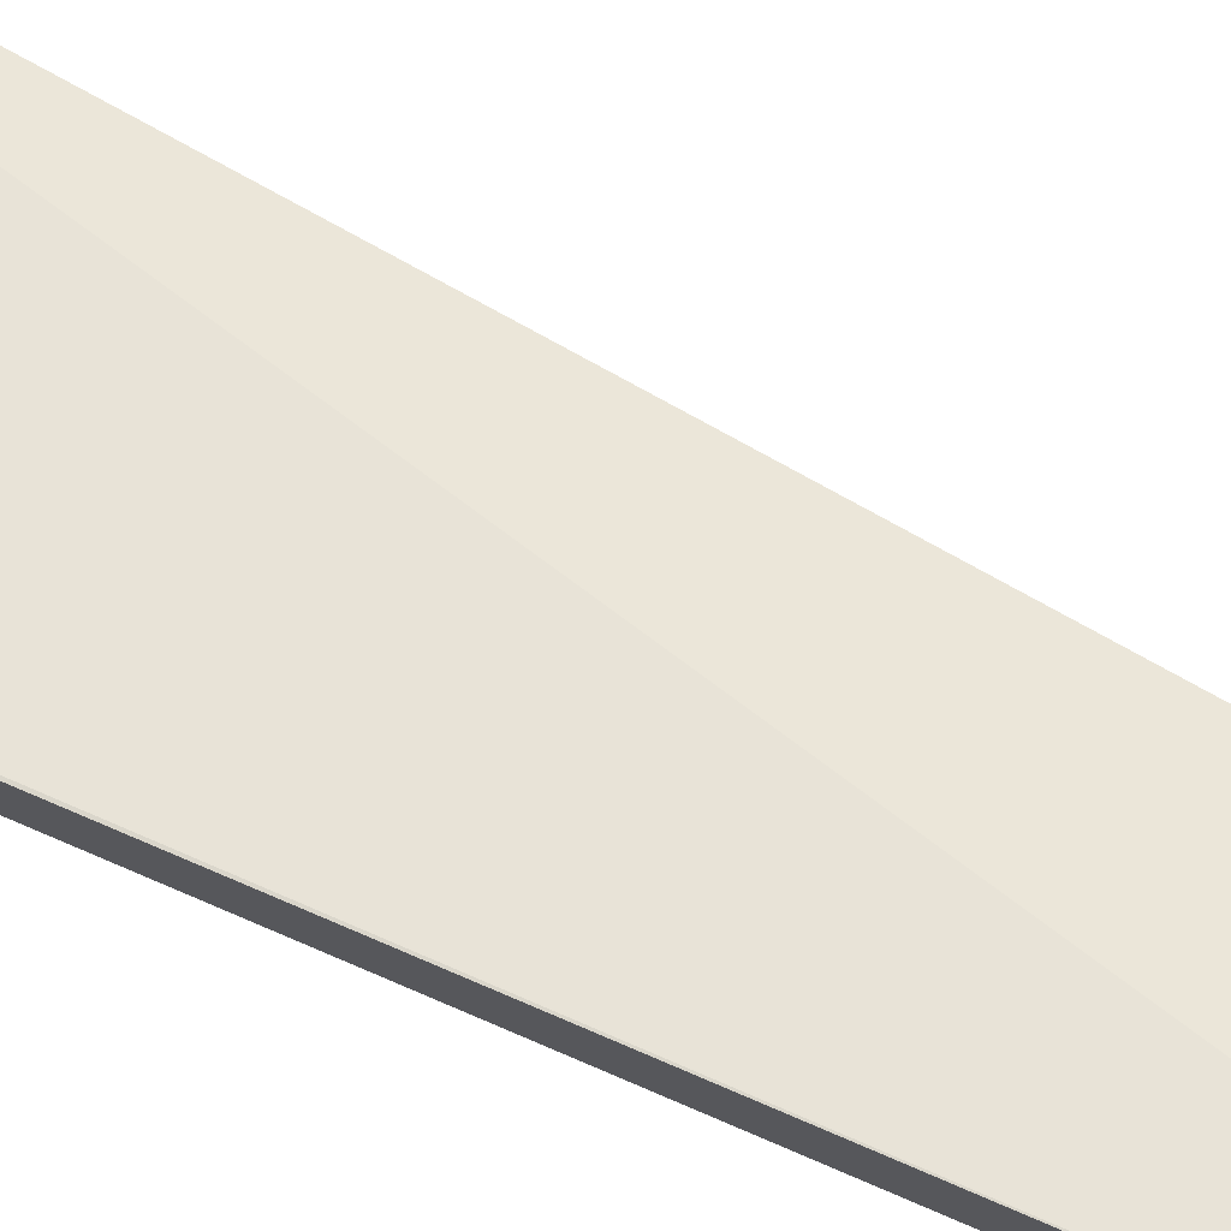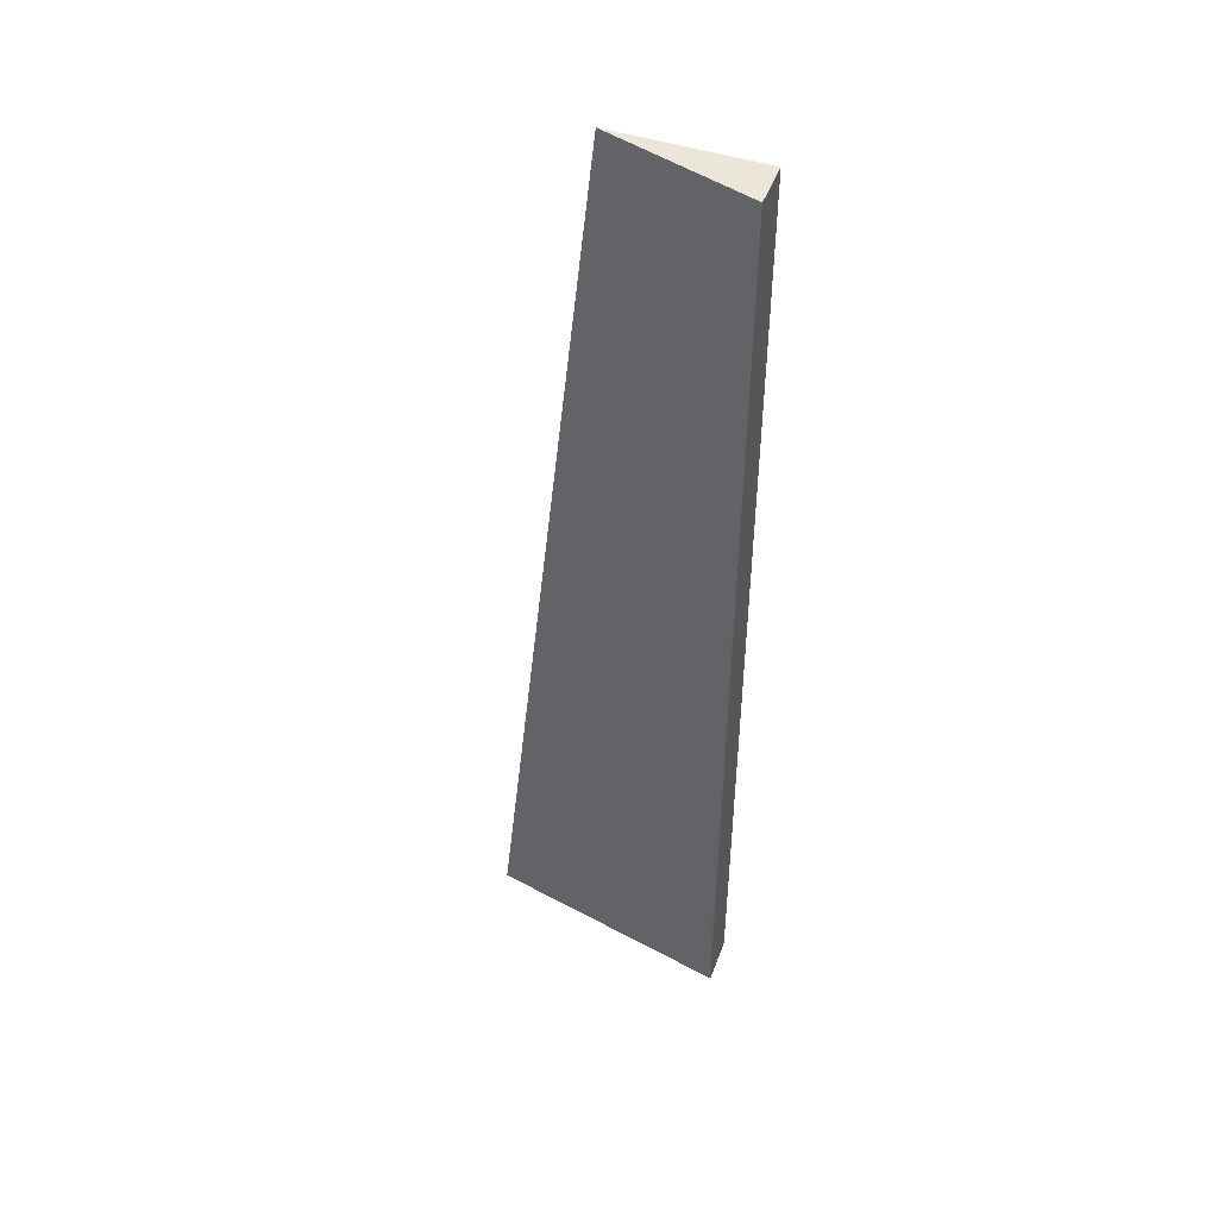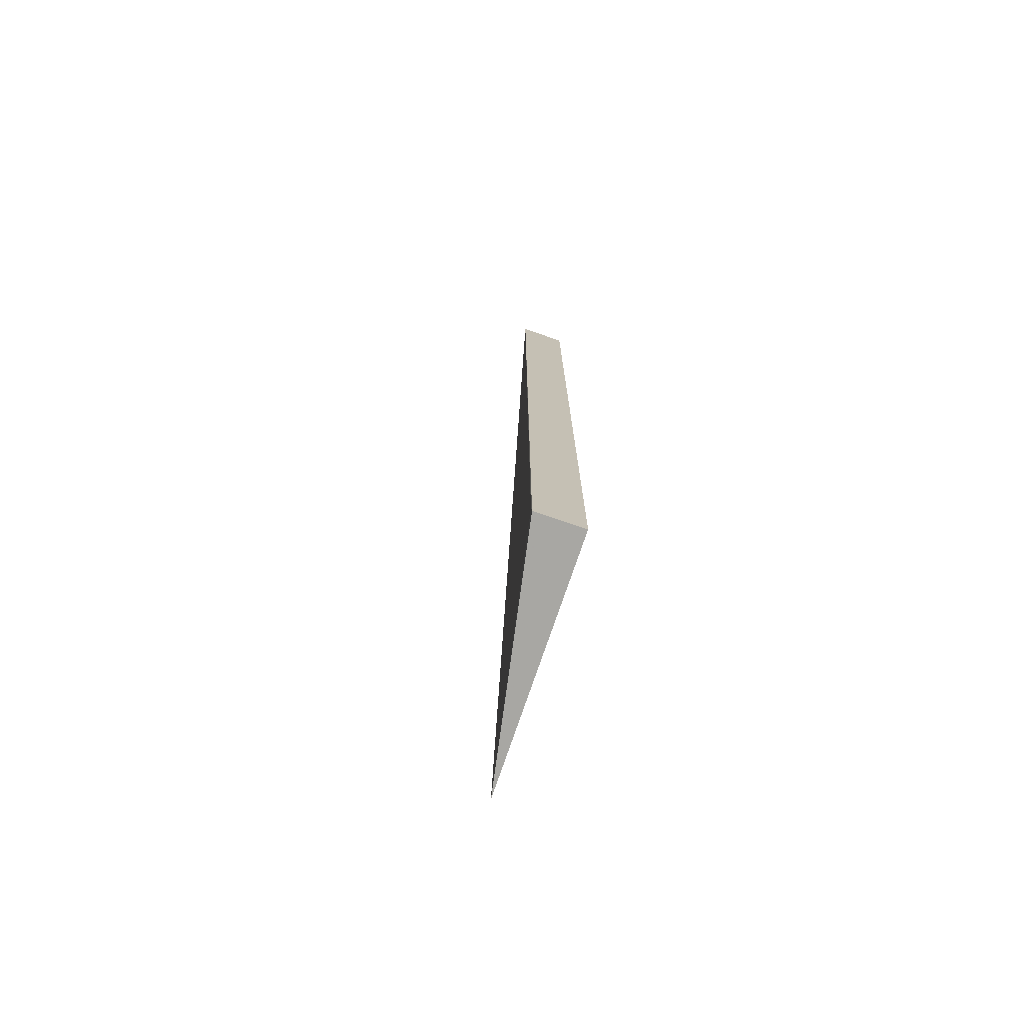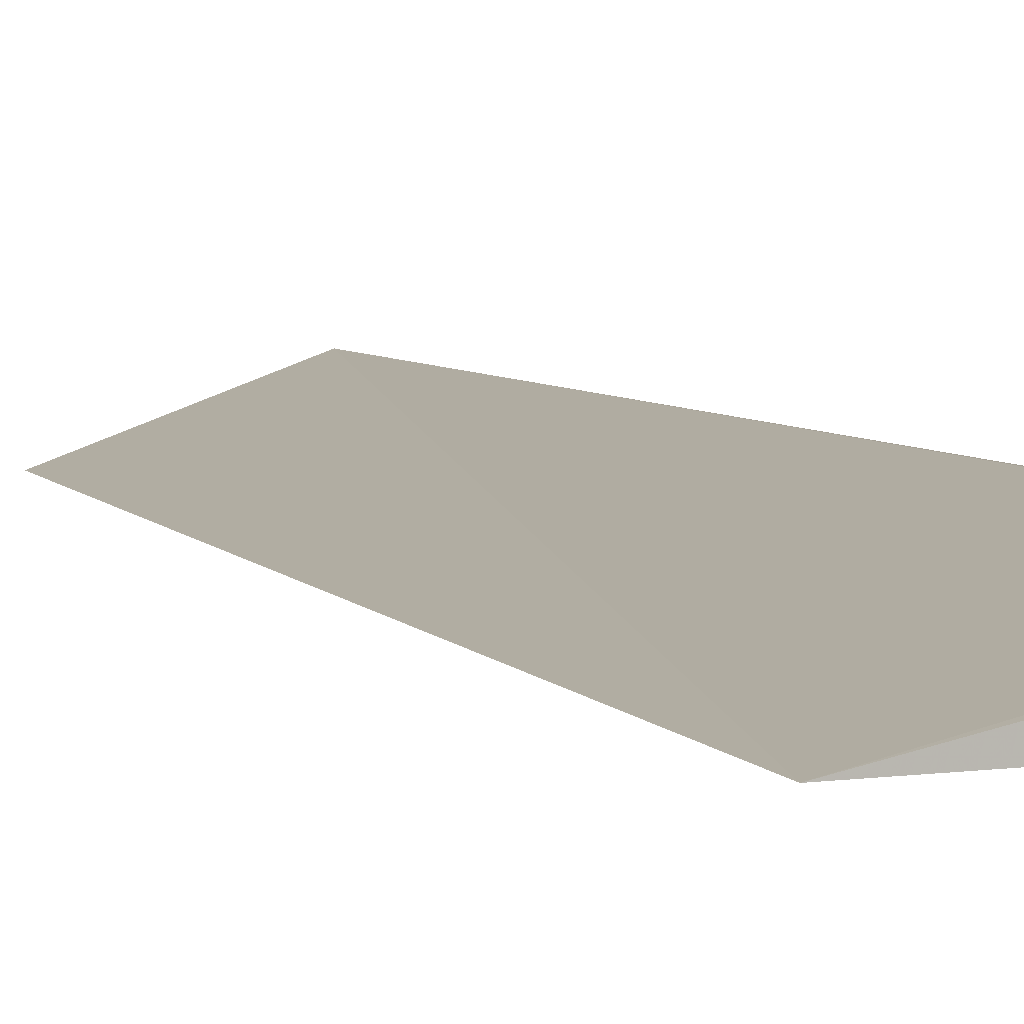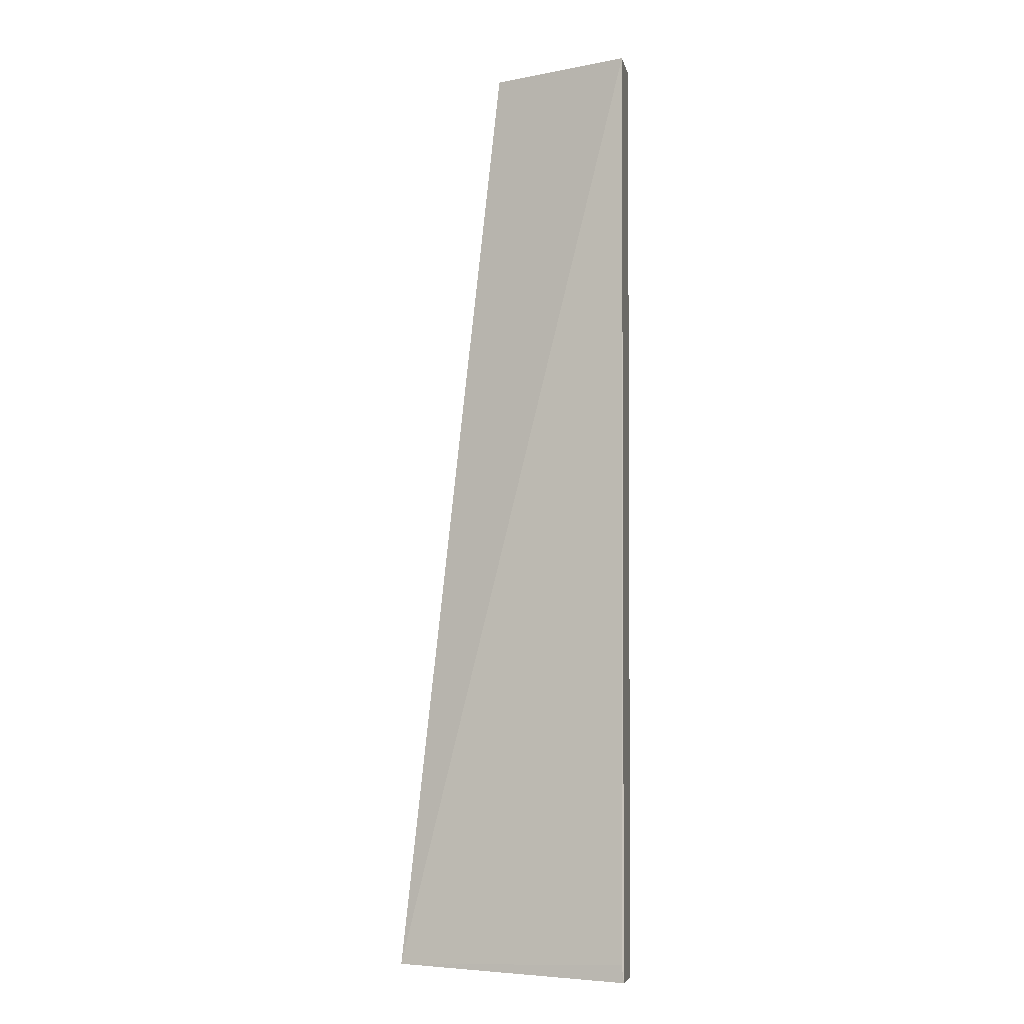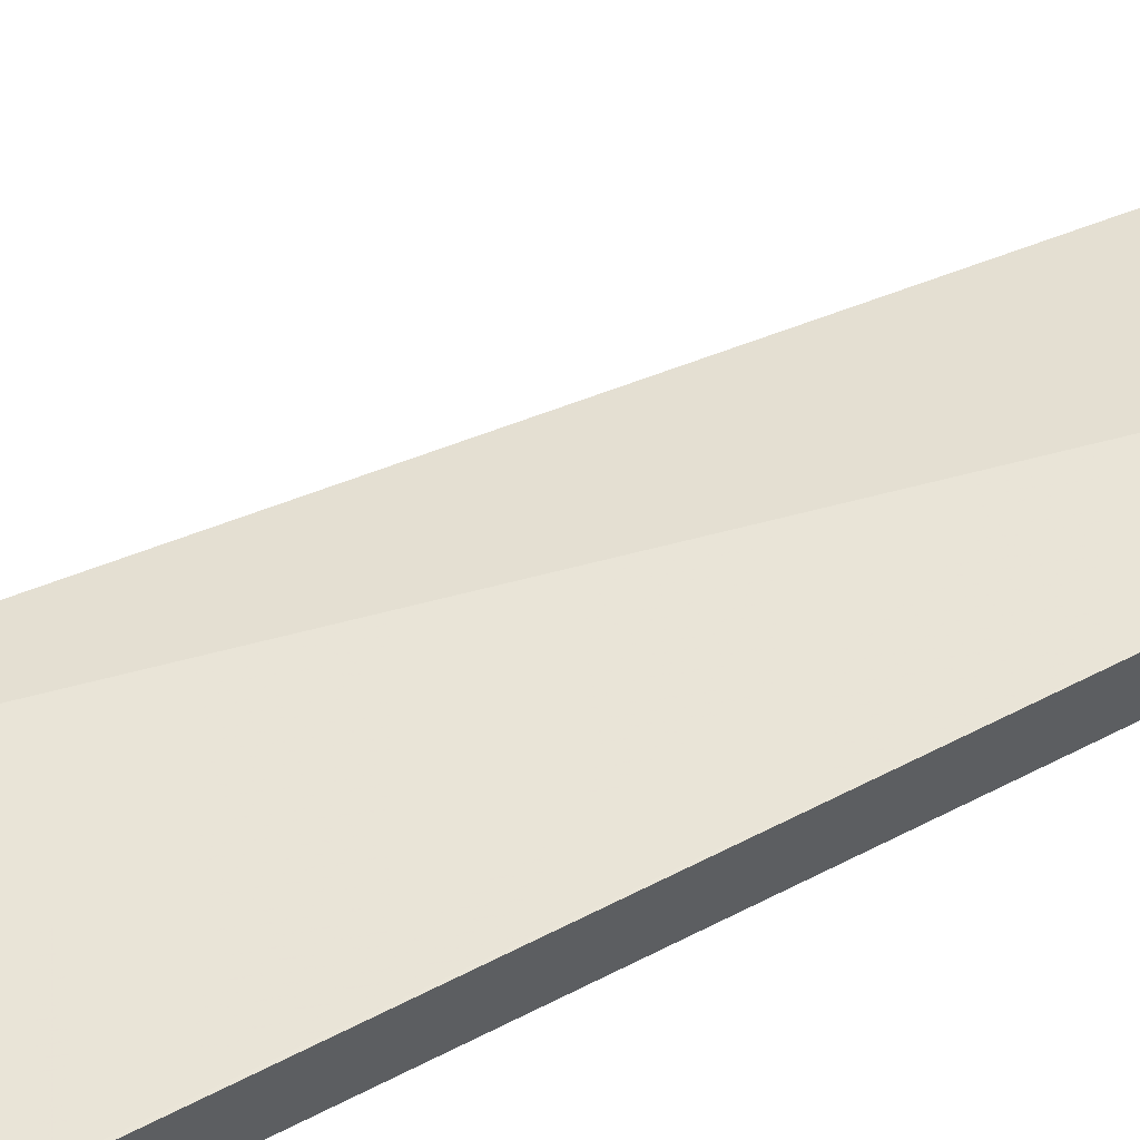
<metadata>
{"format":"obj","ext":"obj","renderer":"f3d","projection":"perspective","resolution":1024,"background":"white","views":[{"elev":73.9,"azim":113.1,"up":"+Z"},{"elev":45.8,"azim":19.5,"up":"+Y"},{"elev":-76.0,"azim":71.0,"up":"+Y"},{"elev":5.6,"azim":-23.6,"up":"+Z"},{"elev":-6.7,"azim":11.5,"up":"+Y"},{"elev":59.4,"azim":61.6,"up":"+Z"}]}
</metadata>
<code>
v -0.03752 0.0985 0.02151
v -0.03752 0.0985 0.01636
v -0.03699 0.2045 0.02151
v -0.05278 0.2045 0.01613
v -0.06437 0.09926 0.01613
v -0.03699 0.2045 0.01636
v -0.03777 0.1004 0.02151
f 1 2 3
f 5 2 1
f 5 4 2
f 5 3 4
f 6 3 2
f 6 2 4
f 6 4 3
f 7 5 1
f 7 1 3
f 7 3 5

</code>
